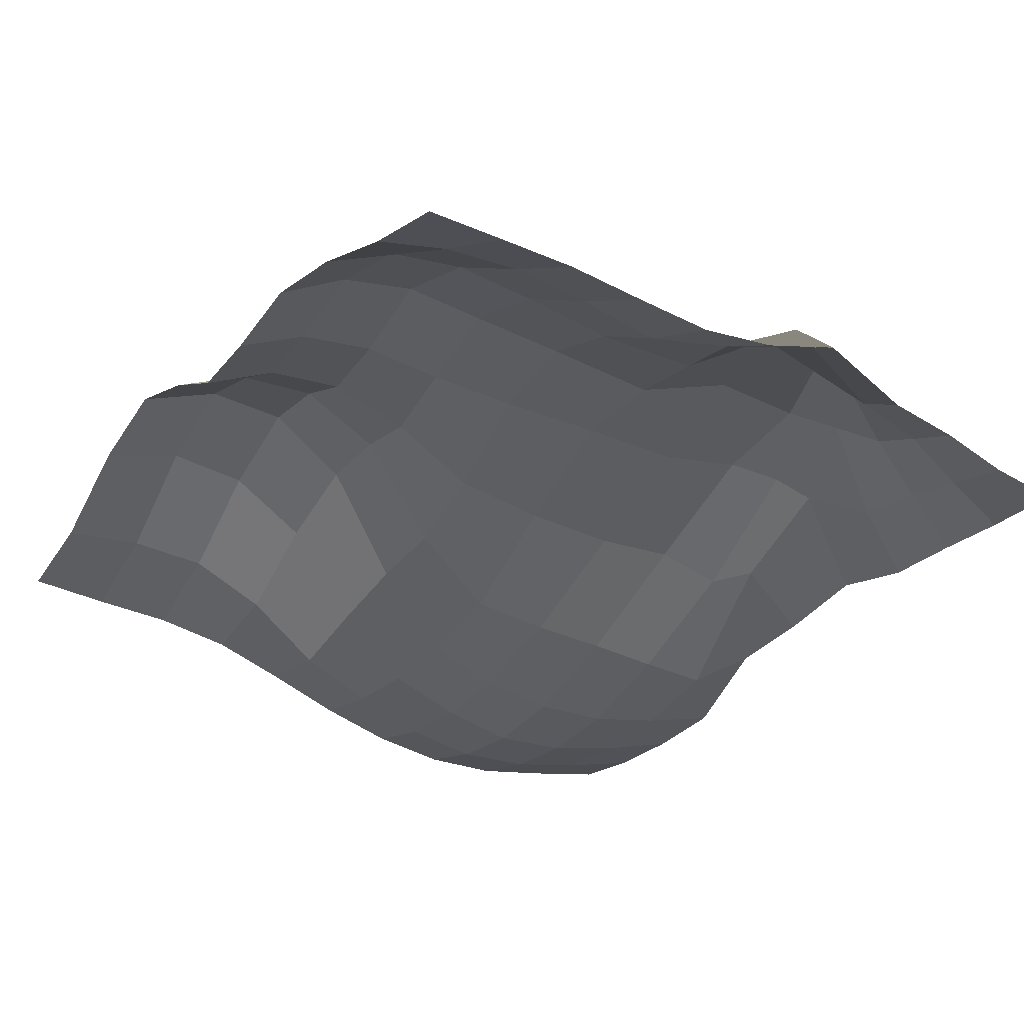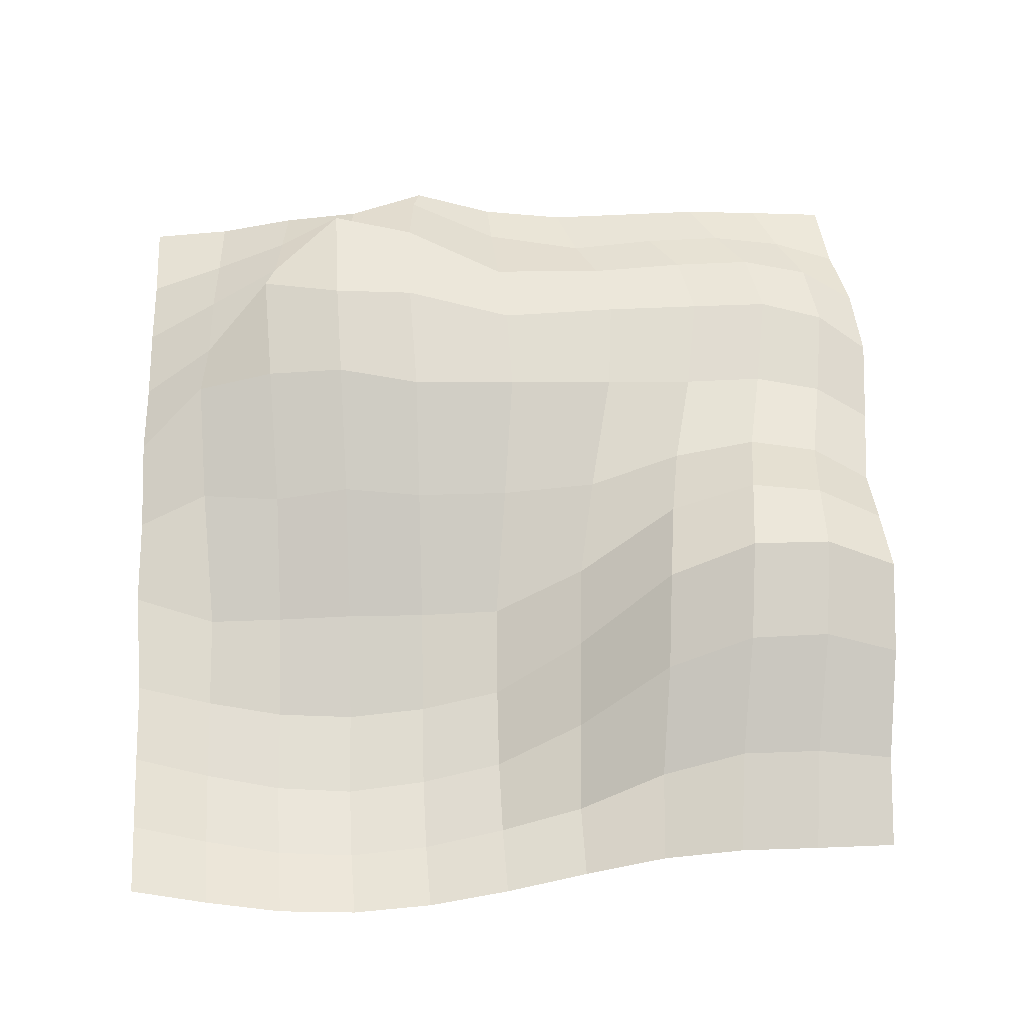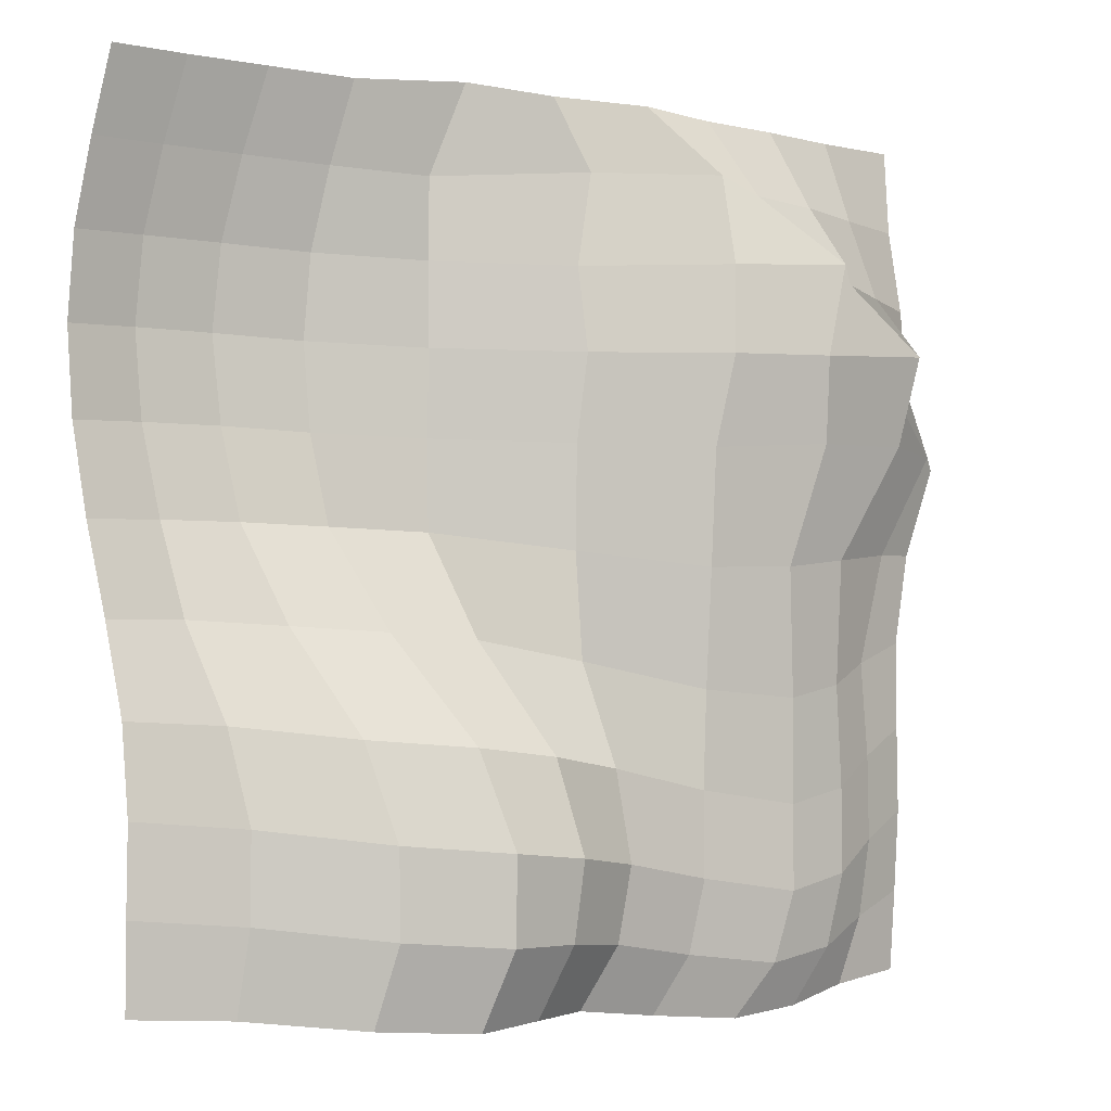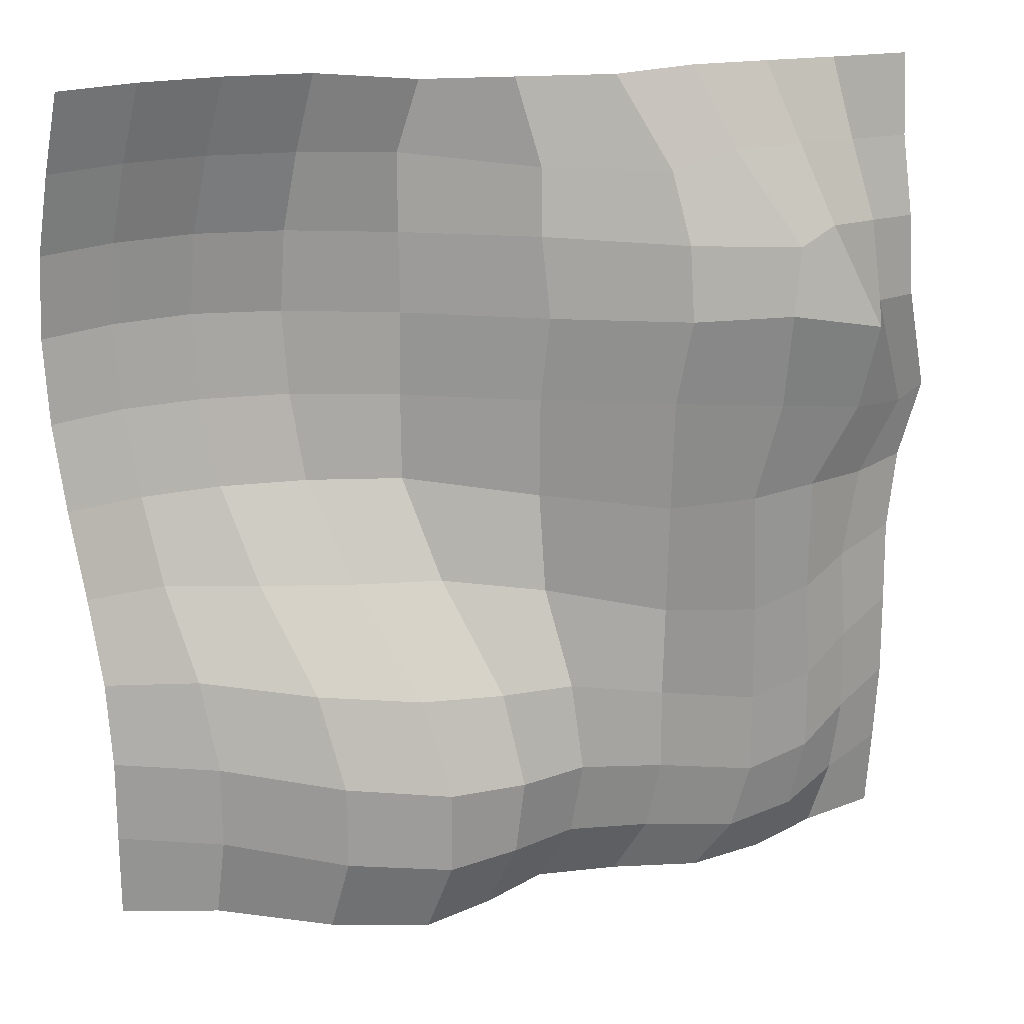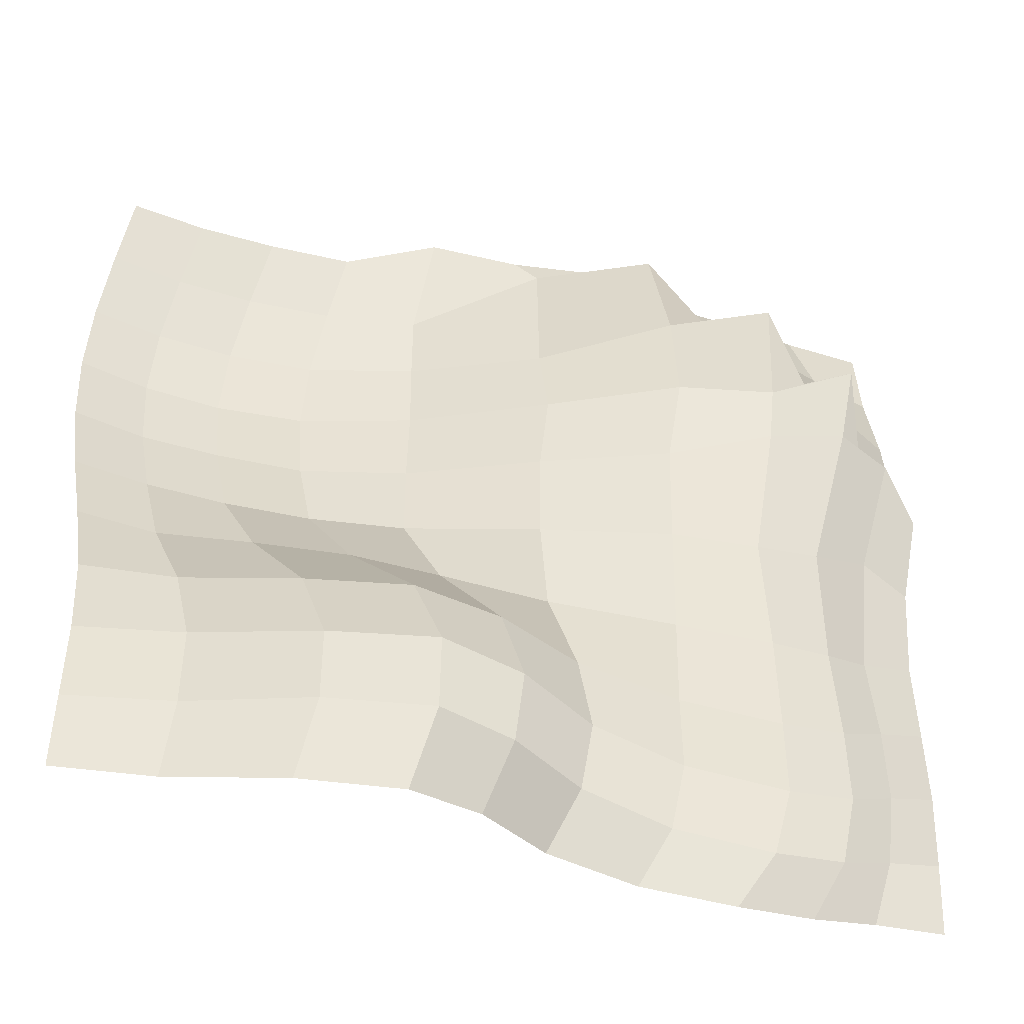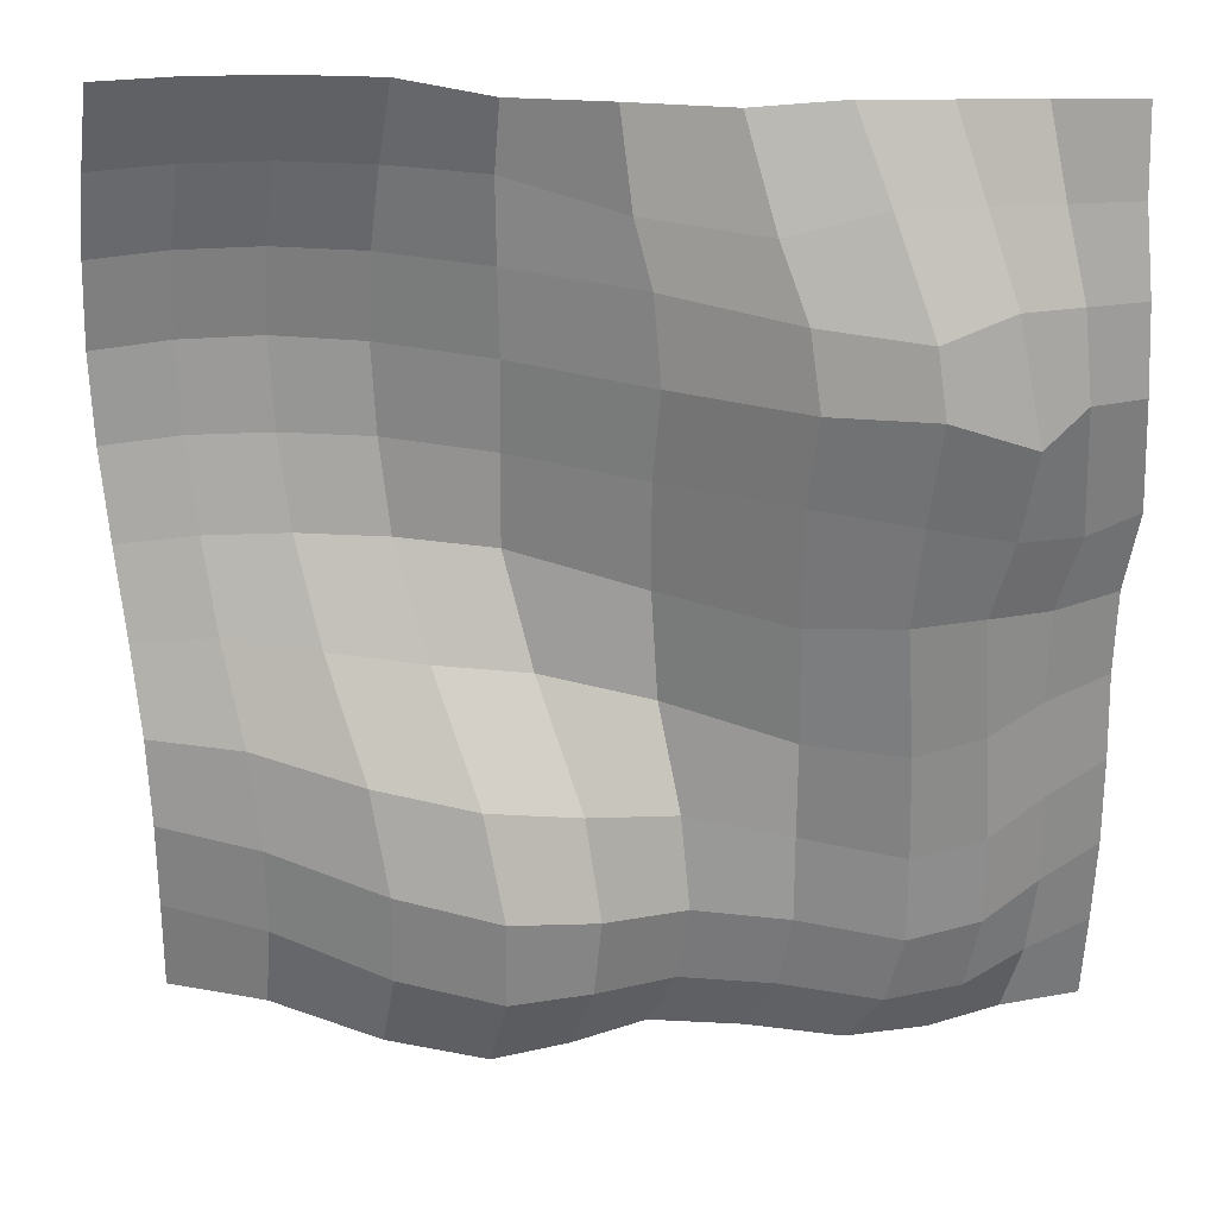
<metadata>
{"format":"obj","ext":"obj","renderer":"f3d","projection":"perspective","resolution":1024,"background":"white","views":[{"elev":-32.1,"azim":-125.9,"up":"+Y"},{"elev":63.4,"azim":87.7,"up":"+Y"},{"elev":-3.4,"azim":147.3,"up":"+Z"},{"elev":20.1,"azim":162.1,"up":"+Z"},{"elev":-47.3,"azim":163.6,"up":"+Z"},{"elev":25.8,"azim":-179.1,"up":"+Z"}]}
</metadata>
<code>
o Plane_Plane.001
v -3.9 0.004858 3.9
v 4.026 -0.1656 3.943
v -3.901 0.005435 -3.901
v 3.9 0.004476 -3.9
v -3.146 0.04088 3.905
v -2.44 0.1083 3.919
v -1.696 0.1492 3.926
v -0.8769 0.3621 3.92
v 0.02796 0.2291 3.923
v 0.9058 0.194 3.943
v 1.744 -0.2665 3.963
v 2.546 -0.2973 3.971
v 3.304 -0.2697 3.963
v 3.013 0.1798 -3.949
v 1.991 0.5953 -4.058
v 1.086 0.7861 -4.114
v 0.4233 0.6033 -4.065
v -0.2199 0.2618 -4.054
v -1.045 0.1777 -4.149
v -1.9 0.239 -4.218
v -2.605 0.1799 -4.149
v -3.224 0.07694 -3.997
v -3.94 0.02871 -3.157
v -3.968 0.05747 -2.403
v -3.968 0.04609 -1.623
v -3.94 0.07501 -0.8171
v -3.926 0.2592 0.004818
v -4 0.5325 0.7992
v -4.037 0.1503 1.586
v -4 0.1121 2.359
v -3.926 0.03472 3.125
v 4.13 -0.3147 3.199
v 4.213 -0.4544 2.447
v 4.244 -0.4974 1.678
v 4.213 -0.4511 0.8872
v 4.13 -0.3367 0.07877
v 4.026 -0.1781 -0.737
v 3.937 -0.03241 -1.548
v 3.9 0.01851 -2.34
v 3.9 0.002263 -3.12
v -3.3 0.2058 3.155
v -3.473 0.3802 2.408
v -3.547 0.4634 1.642
v -3.473 1.1 0.8478
v -3.361 0.5746 -0.02248
v -3.401 0.2123 -1.014
v -3.46 0.2255 -1.878
v -3.46 0.2405 -2.658
v -3.385 0.1845 -3.369
v -2.693 0.3803 3.188
v -2.946 0.6576 2.457
v -3.055 1.491 1.697
v -2.946 1.324 0.8964
v -2.856 0.6073 -0.08508
v -2.931 0.435 -1.221
v -2.985 0.4271 -2.164
v -2.985 0.435 -2.944
v -2.867 0.3559 -3.614
v -1.987 0.5269 3.202
v -2.275 1.415 2.478
v -2.406 1.023 1.723
v -2.283 1.122 0.9105
v -2.247 0.6342 -0.1616
v -2.325 0.5636 -1.342
v -2.35 0.5283 -2.3
v -2.35 0.5257 -3.08
v -2.205 0.4313 -3.724
v -1.124 1.155 3.191
v -1.379 0.9981 2.459
v -1.489 0.8459 1.699
v -1.404 0.6655 0.8754
v -1.405 0.5868 -0.1878
v -1.426 0.4734 -1.272
v -1.425 0.426 -2.164
v -1.425 0.4372 -2.944
v -1.307 0.3648 -3.614
v -0.08067 0.6562 3.189
v -0.2324 0.2194 2.449
v -0.2999 0.274 1.686
v -0.2325 0.2008 0.8859
v -0.2314 0.1799 -0.06066
v -0.2896 0.1977 -1.03
v -0.4864 0.4312 -1.964
v -0.5672 0.5461 -2.789
v -0.4698 0.4858 -3.478
v 0.9804 -0.3023 3.203
v 0.975 -0.3211 2.46
v 0.9634 -0.3266 1.696
v 0.9779 -0.3343 0.9012
v 0.9804 -0.3024 0.08174
v 0.7058 0.07609 -0.8548
v 0.2891 0.6803 -1.851
v 0.148 0.9057 -2.702
v 0.2159 0.8475 -3.418
v 1.873 -0.4633 3.227
v 1.975 -0.615 2.483
v 2.016 -0.6617 1.716
v 1.975 -0.6102 0.9225
v 1.872 -0.4588 0.1071
v 1.549 0.04676 -0.8022
v 1.105 0.7637 -1.769
v 0.9169 1.065 -2.633
v 0.9225 1.056 -3.408
v 2.684 -0.5089 3.238
v 2.796 -0.6751 2.496
v 2.842 -0.7416 1.732
v 2.796 -0.6533 0.9364
v 2.684 -0.4995 0.118
v 2.429 -0.08918 -0.7613
v 2.042 0.5013 -1.7
v 1.866 0.7848 -2.554
v 1.866 0.8073 -3.334
v 3.433 -0.4563 3.227
v 3.536 -0.6121 2.483
v 3.576 -0.6723 1.716
v 3.536 -0.6132 0.9225
v 3.433 -0.4572 0.1071
v 3.296 -0.2596 -0.7206
v 3.077 0.09407 -1.587
v 2.952 0.2941 -2.416
v 2.951 0.2827 -3.197
f 121 40 4 14
f 23 49 22 3
f 49 58 21 22
f 58 67 20 21
f 67 76 19 20
f 76 85 18 19
f 85 94 17 18
f 94 103 16 17
f 103 112 15 16
f 112 121 14 15
f 12 13 113 104
f 104 113 114 105
f 105 114 115 106
f 106 115 116 107
f 107 116 117 108
f 108 117 118 109
f 109 118 119 110
f 110 119 120 111
f 111 120 121 112
f 11 12 104 95
f 95 104 105 96
f 96 105 106 97
f 97 106 107 98
f 98 107 108 99
f 99 108 109 100
f 100 109 110 101
f 101 110 111 102
f 102 111 112 103
f 10 11 95 86
f 86 95 96 87
f 87 96 97 88
f 88 97 98 89
f 89 98 99 90
f 90 99 100 91
f 91 100 101 92
f 92 101 102 93
f 93 102 103 94
f 9 10 86 77
f 77 86 87 78
f 78 87 88 79
f 79 88 89 80
f 80 89 90 81
f 81 90 91 82
f 82 91 92 83
f 83 92 93 84
f 84 93 94 85
f 8 9 77 68
f 68 77 78 69
f 69 78 79 70
f 70 79 80 71
f 71 80 81 72
f 72 81 82 73
f 73 82 83 74
f 74 83 84 75
f 75 84 85 76
f 7 8 68 59
f 59 68 69 60
f 60 69 70 61
f 61 70 71 62
f 62 71 72 63
f 63 72 73 64
f 64 73 74 65
f 65 74 75 66
f 66 75 76 67
f 6 7 59 50
f 50 59 60 51
f 51 60 61 52
f 52 61 62 53
f 53 62 63 54
f 54 63 64 55
f 55 64 65 56
f 56 65 66 57
f 57 66 67 58
f 5 6 50 41
f 41 50 51 42
f 42 51 52 43
f 43 52 53 44
f 44 53 54 45
f 45 54 55 46
f 46 55 56 47
f 47 56 57 48
f 48 57 58 49
f 1 5 41 31
f 31 41 42 30
f 30 42 43 29
f 29 43 44 28
f 28 44 45 27
f 27 45 46 26
f 26 46 47 25
f 25 47 48 24
f 24 48 49 23
f 13 2 32 113
f 113 32 33 114
f 114 33 34 115
f 115 34 35 116
f 116 35 36 117
f 117 36 37 118
f 118 37 38 119
f 119 38 39 120
f 120 39 40 121

</code>
